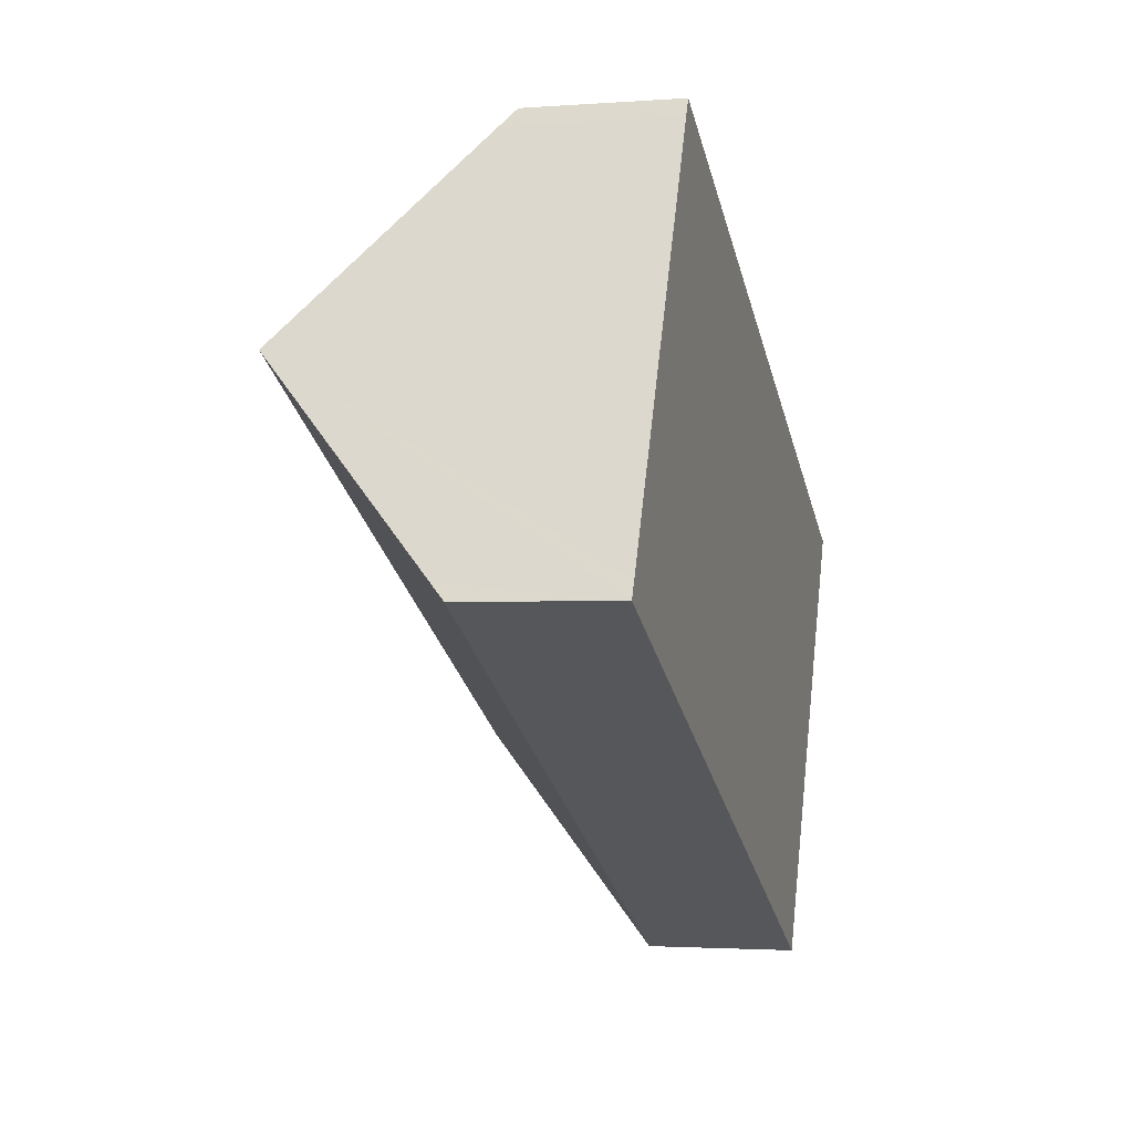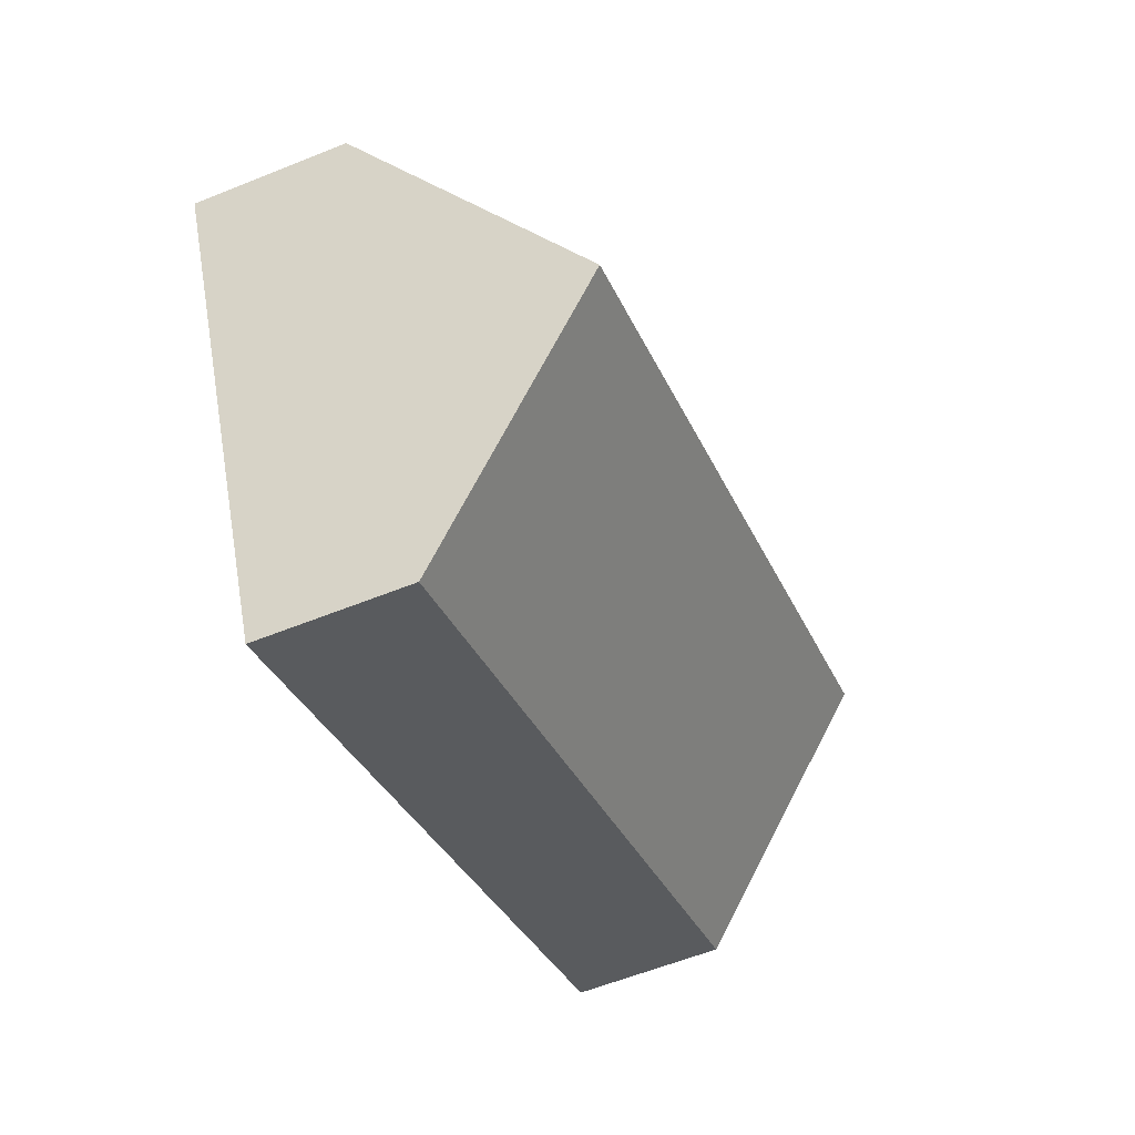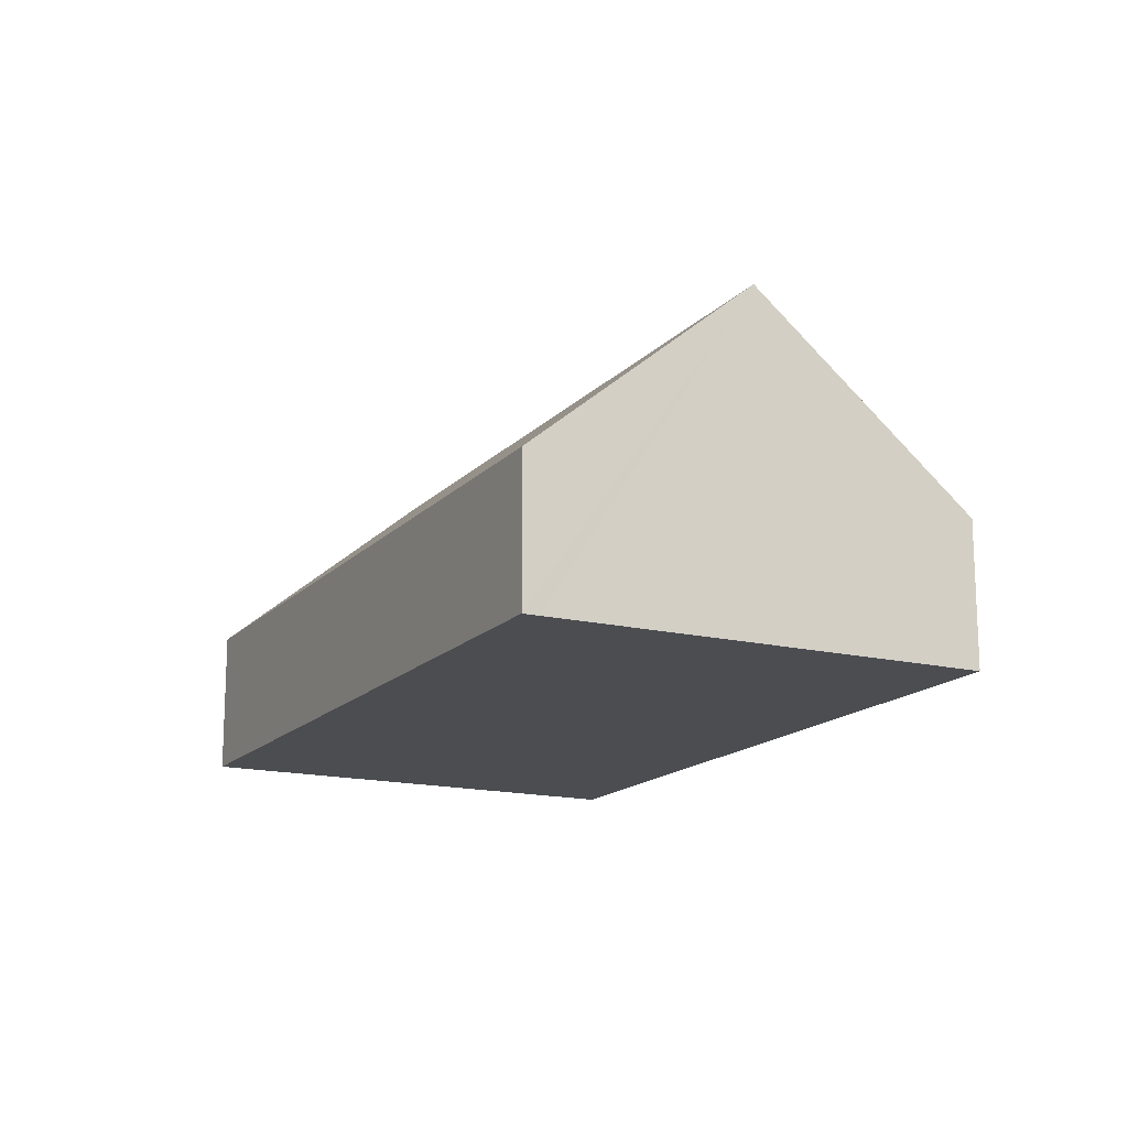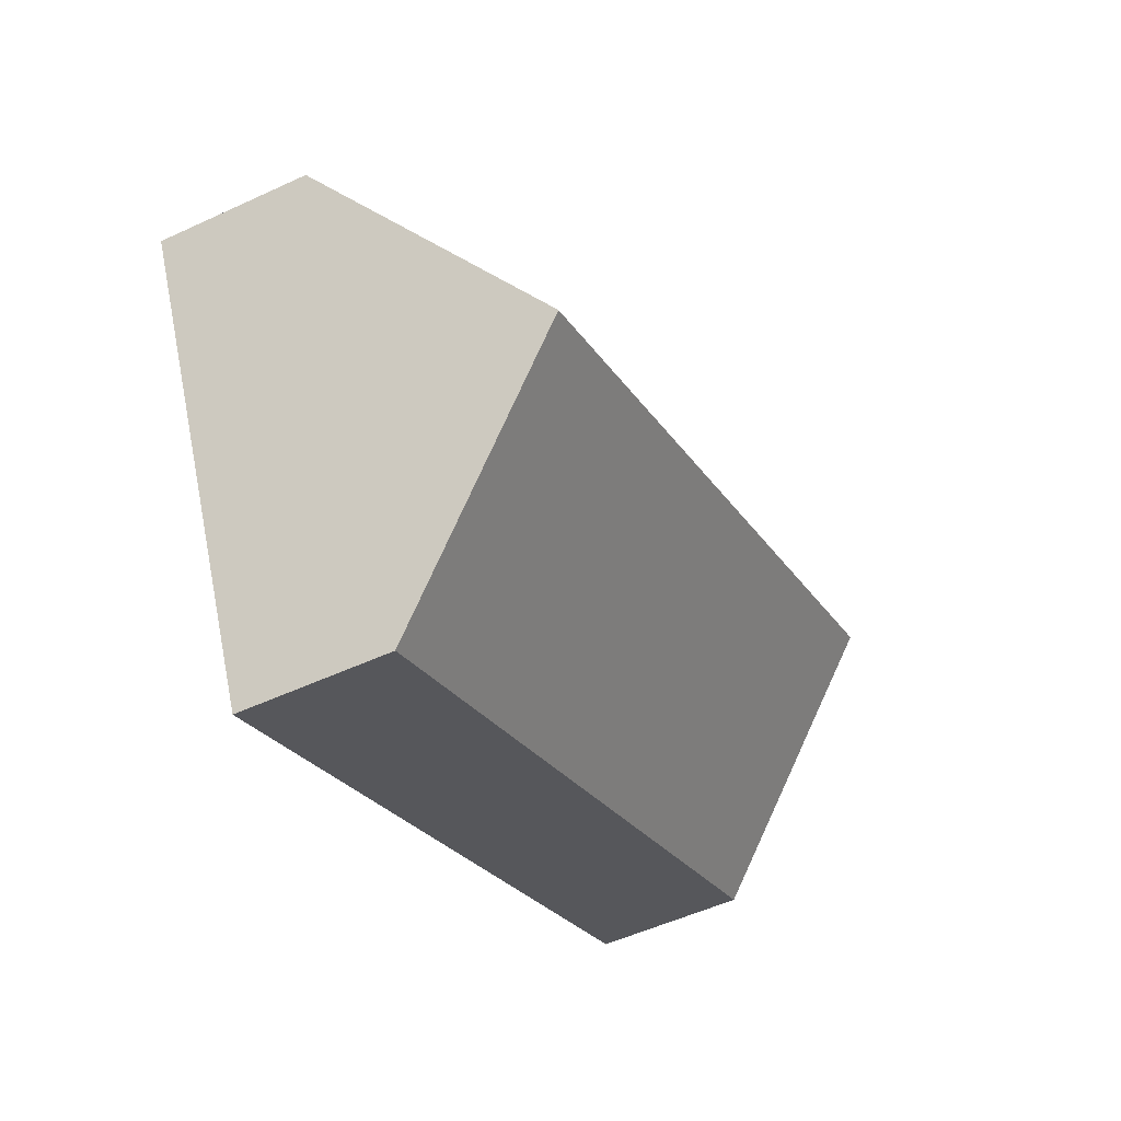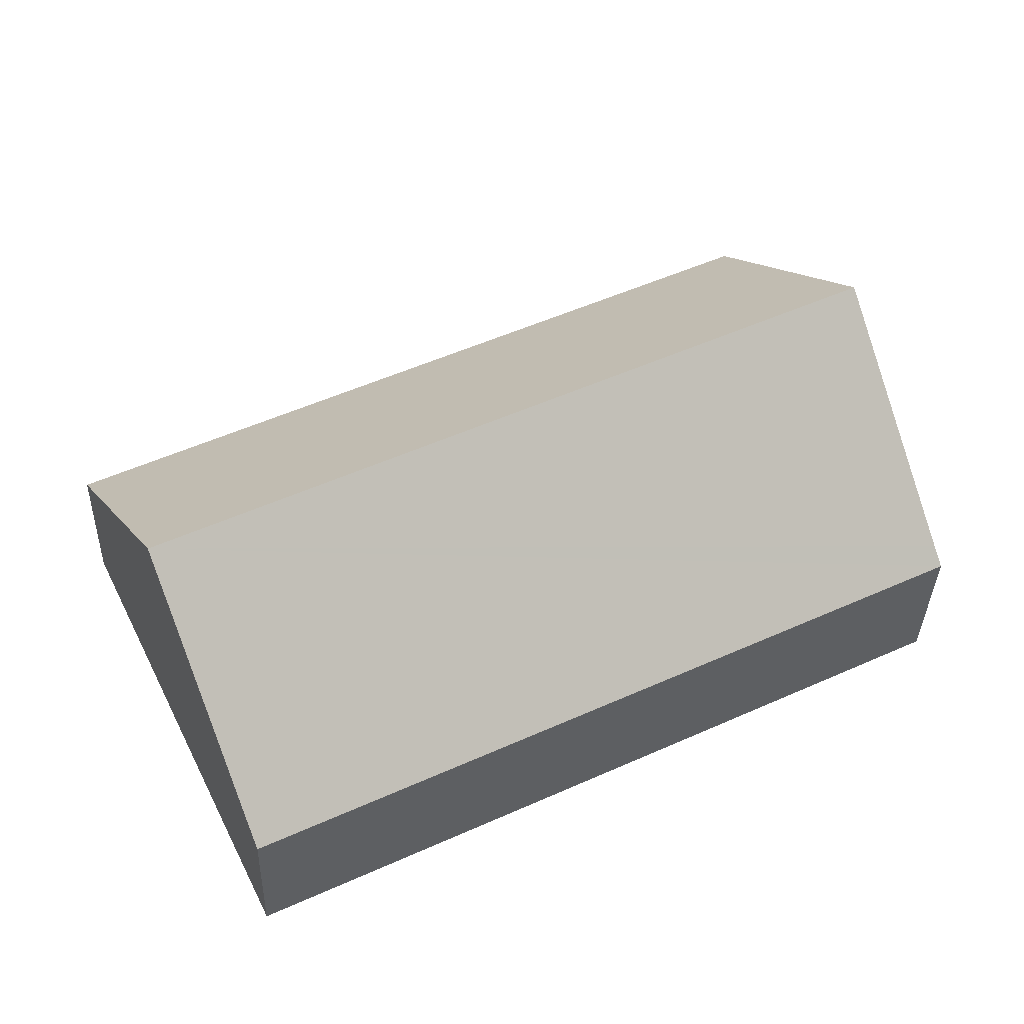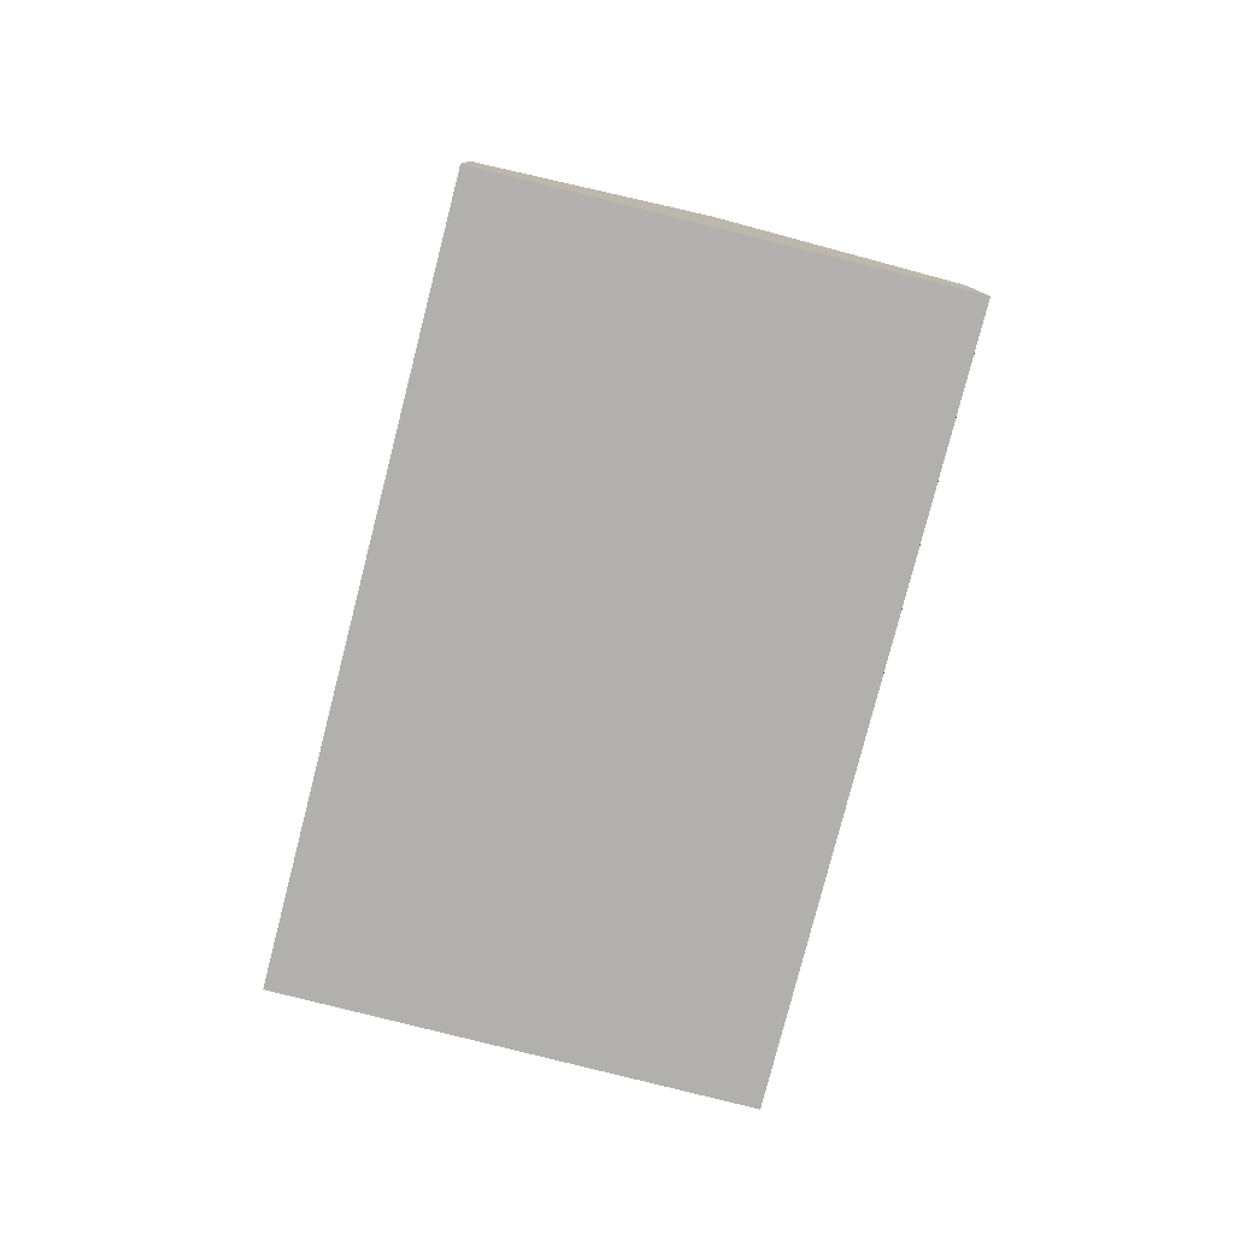
<metadata>
{"format":"obj","ext":"obj","renderer":"f3d","projection":"perspective","resolution":1024,"background":"white","views":[{"elev":-2.2,"azim":-75.0,"up":"+Z"},{"elev":-59.2,"azim":112.5,"up":"+Z"},{"elev":-15.9,"azim":-91.1,"up":"+Y"},{"elev":-52.3,"azim":116.6,"up":"+Z"},{"elev":-35.2,"azim":178.4,"up":"+Z"},{"elev":-78.8,"azim":-78.3,"up":"+Y"}]}
</metadata>
<code>
v  17.67 7.613 -2.787
v  4.535 3.292 9.465
v  19.97 3.292 1.929
v  2.268 7.613 4.732
v  4.35 3.641 9.084
v  0 3.292 2.016e-16
v  15.36 3.292 -7.502
v  0.17 3.611 0.348
v  15.36 4.594e-16 -7.502
v  0 0 0
v  0.17 -2.131e-17 0.348
v  2.268 -2.898e-16 4.732
v  4.35 -5.562e-16 9.084
v  4.535 -5.796e-16 9.465
v  19.97 -1.181e-16 1.929
v  17.67 1.707e-16 -2.787
g defaultobject
f 1 2 3
f 2 1 4
f 2 4 5
f 6 1 7
f 1 6 8
f 1 8 4
f 9 6 7
f 6 9 10
f 10 8 6
f 8 10 4
f 4 10 11
f 4 11 12
f 4 12 5
f 5 12 13
f 5 13 2
f 2 13 14
f 14 3 2
f 3 14 15
f 3 7 1
f 7 3 9
f 9 3 16
f 16 3 15
f 13 15 14
f 15 13 16
f 16 13 12
f 16 12 11
f 16 11 9
f 9 11 10

</code>
